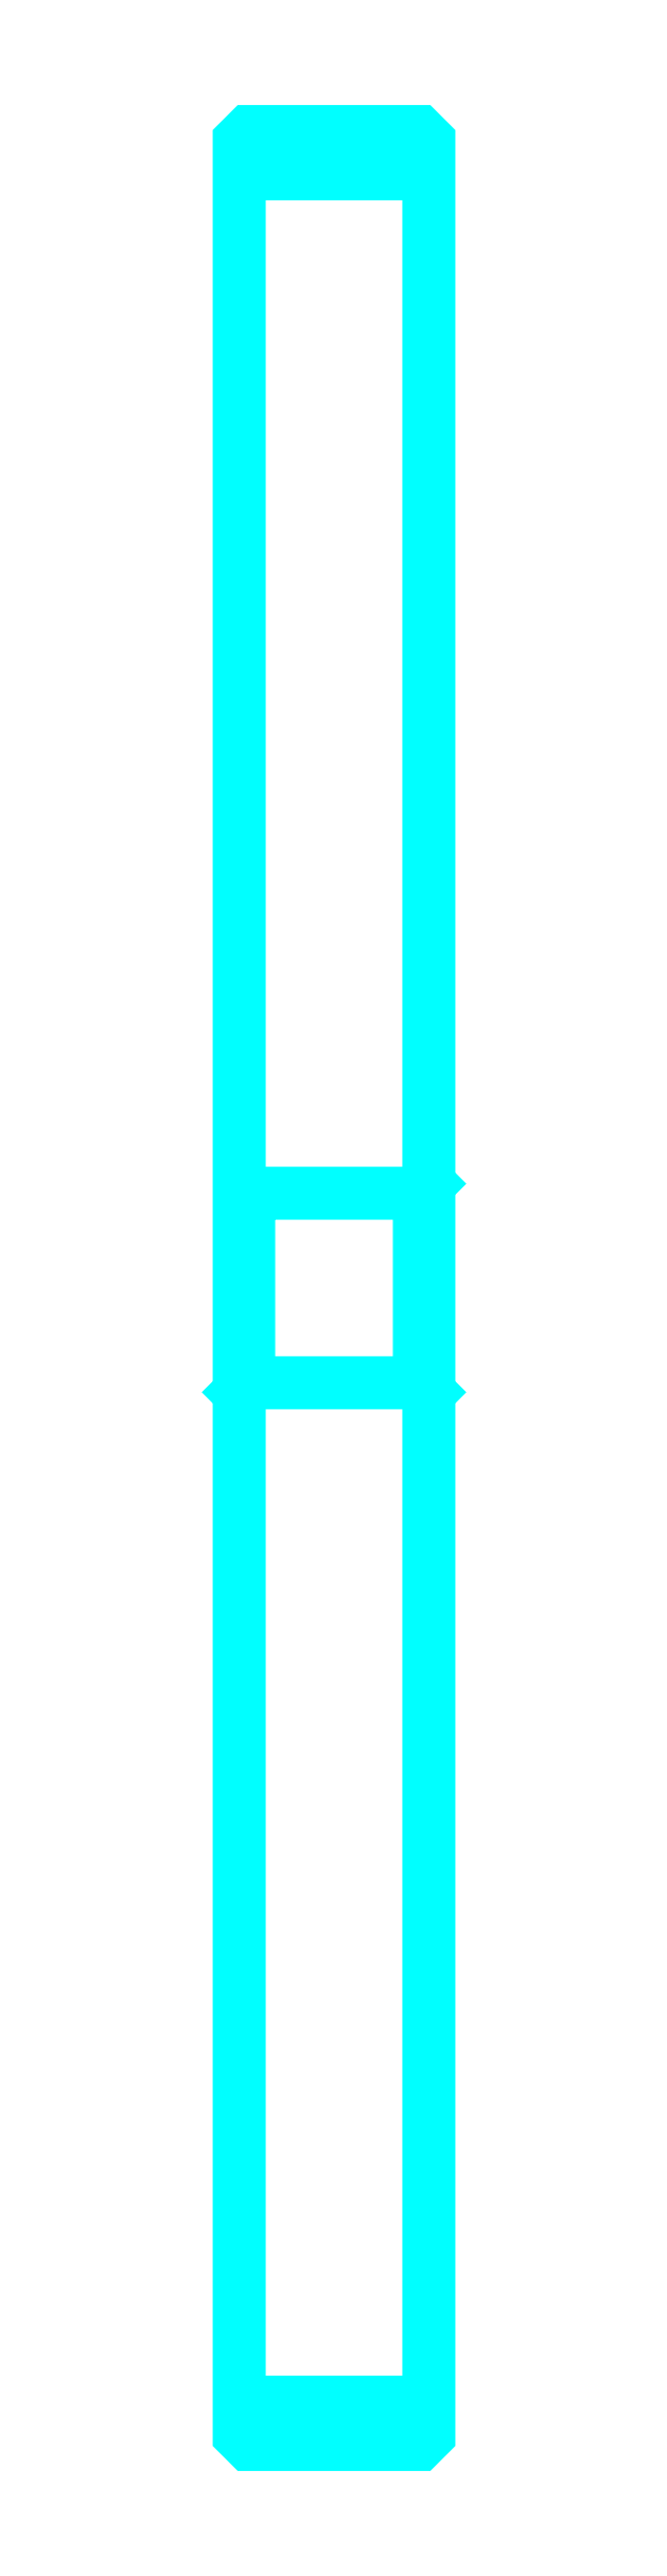
<metadata>
{"format":"dxf","ext":"dxf","renderer":"ezdxf+matplotlib","layout":"modelspace","background":"white","min_lineweight":24,"dpi":150}
</metadata>
<code>
0
SECTION
2
ENTITIES
0
LINE
8
0
10
131.8
20
168.9
30
0
11
141.8
21
168.9
31
0
0
LINE
8
0
10
131.8
20
51.41
30
0
11
141.8
21
51.41
31
0
0
LINE
8
0
10
141.8
20
115.7
30
0
11
141.3
21
115.2
31
0
0
LINE
8
0
10
141.8
20
104.7
30
0
11
141.3
21
105.2
31
0
0
LINE
8
0
10
131.8
20
104.7
30
0
11
132.3
21
105.2
31
0
0
POLYLINE
8
0
66
1
10
0
20
0
30
0
70
2
0
VERTEX
8
0
10
131.8
20
104.7
30
0
70
0
0
VERTEX
8
0
10
131.8
20
49.66
30
0
70
0
0
VERTEX
8
0
10
132.3
20
49.16
30
0
70
0
0
VERTEX
8
0
10
141.3
20
49.16
30
0
70
0
0
VERTEX
8
0
10
141.8
20
49.66
30
0
70
0
0
VERTEX
8
0
10
141.8
20
170.7
30
0
70
0
0
VERTEX
8
0
10
141.3
20
171.2
30
0
70
0
0
VERTEX
8
0
10
132.3
20
171.2
30
0
70
0
0
VERTEX
8
0
10
131.8
20
170.7
30
0
70
0
0
VERTEX
8
0
10
131.8
20
104.7
30
0
70
0
0
SEQEND
8
0
0
POLYLINE
8
0
66
1
10
0
20
0
30
0
70
2
0
VERTEX
8
0
10
131.8
20
115.7
30
0
70
0
0
VERTEX
8
0
10
132.3
20
115.2
30
0
70
0
0
VERTEX
8
0
10
132.3
20
105.2
30
0
70
0
0
VERTEX
8
0
10
141.3
20
105.2
30
0
70
0
0
VERTEX
8
0
10
141.3
20
115.2
30
0
70
0
0
VERTEX
8
0
10
132.3
20
115.2
30
0
70
0
0
SEQEND
8
0
0
ENDSEC
0
EOF

</code>
